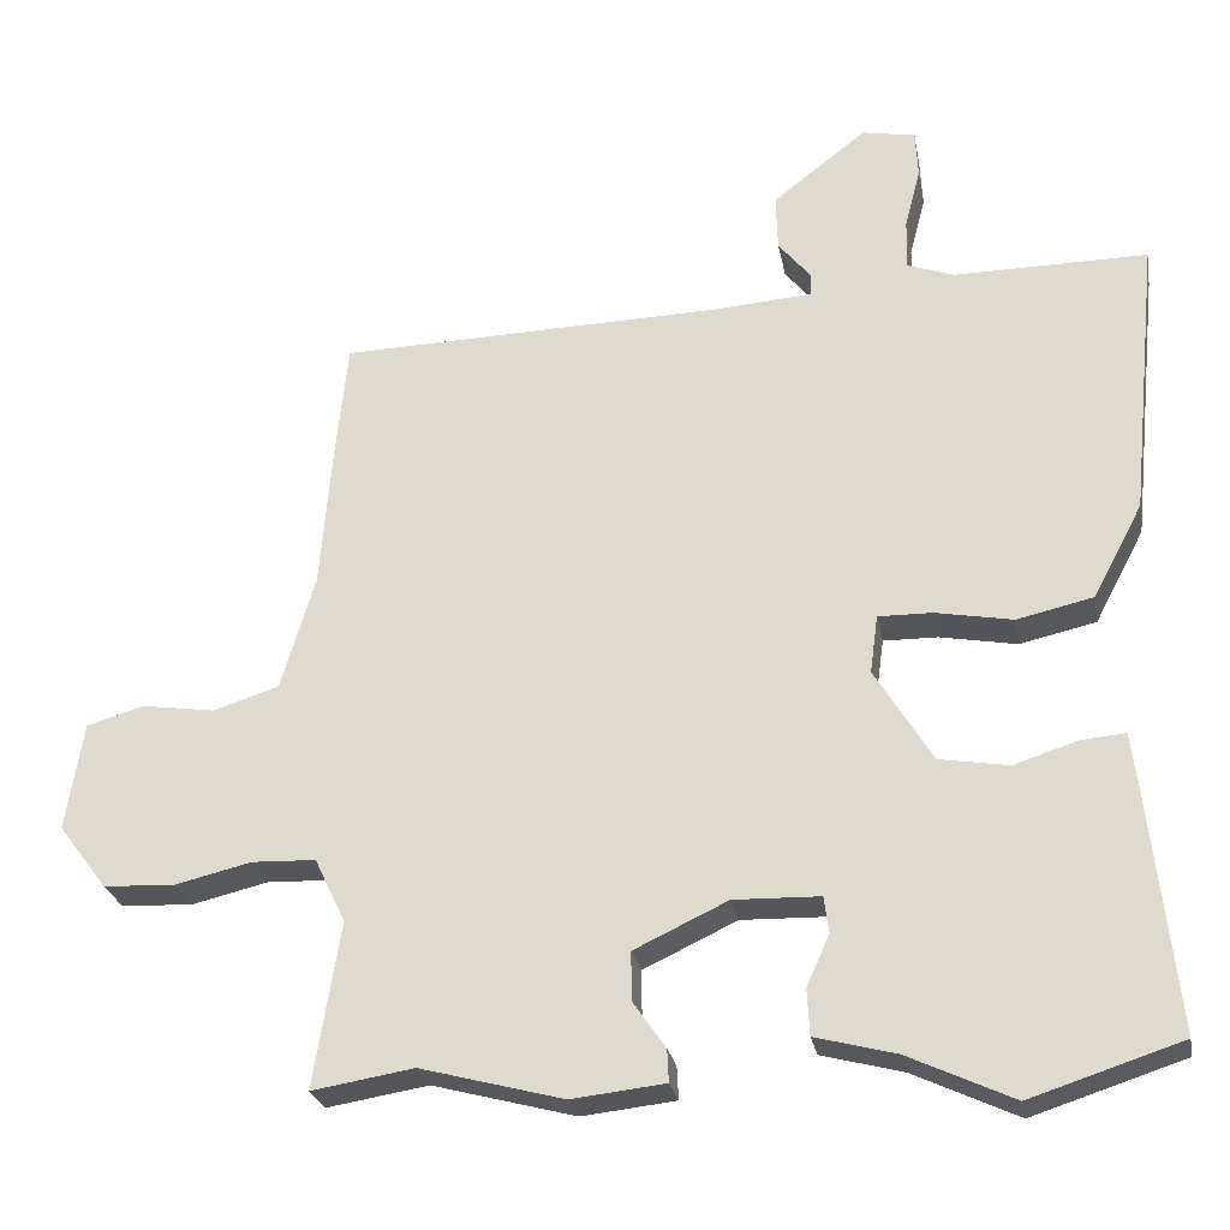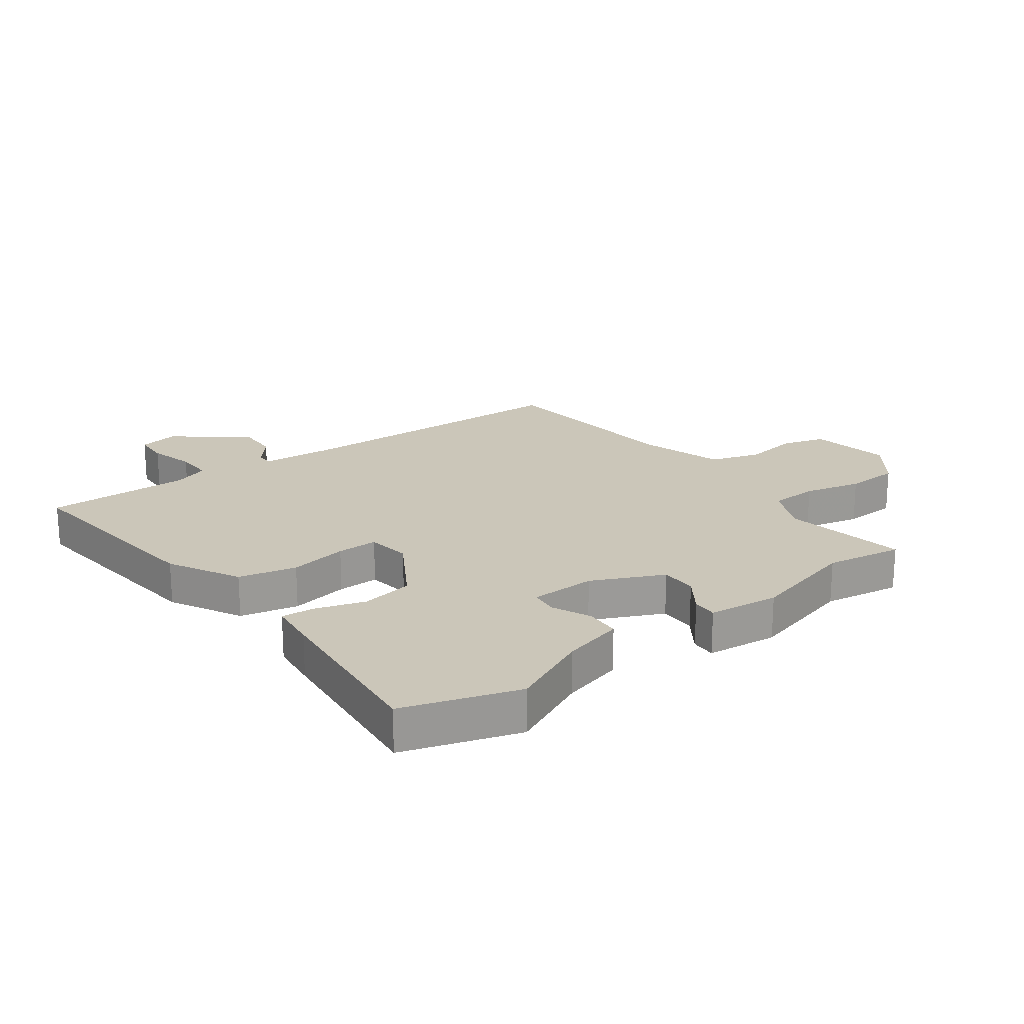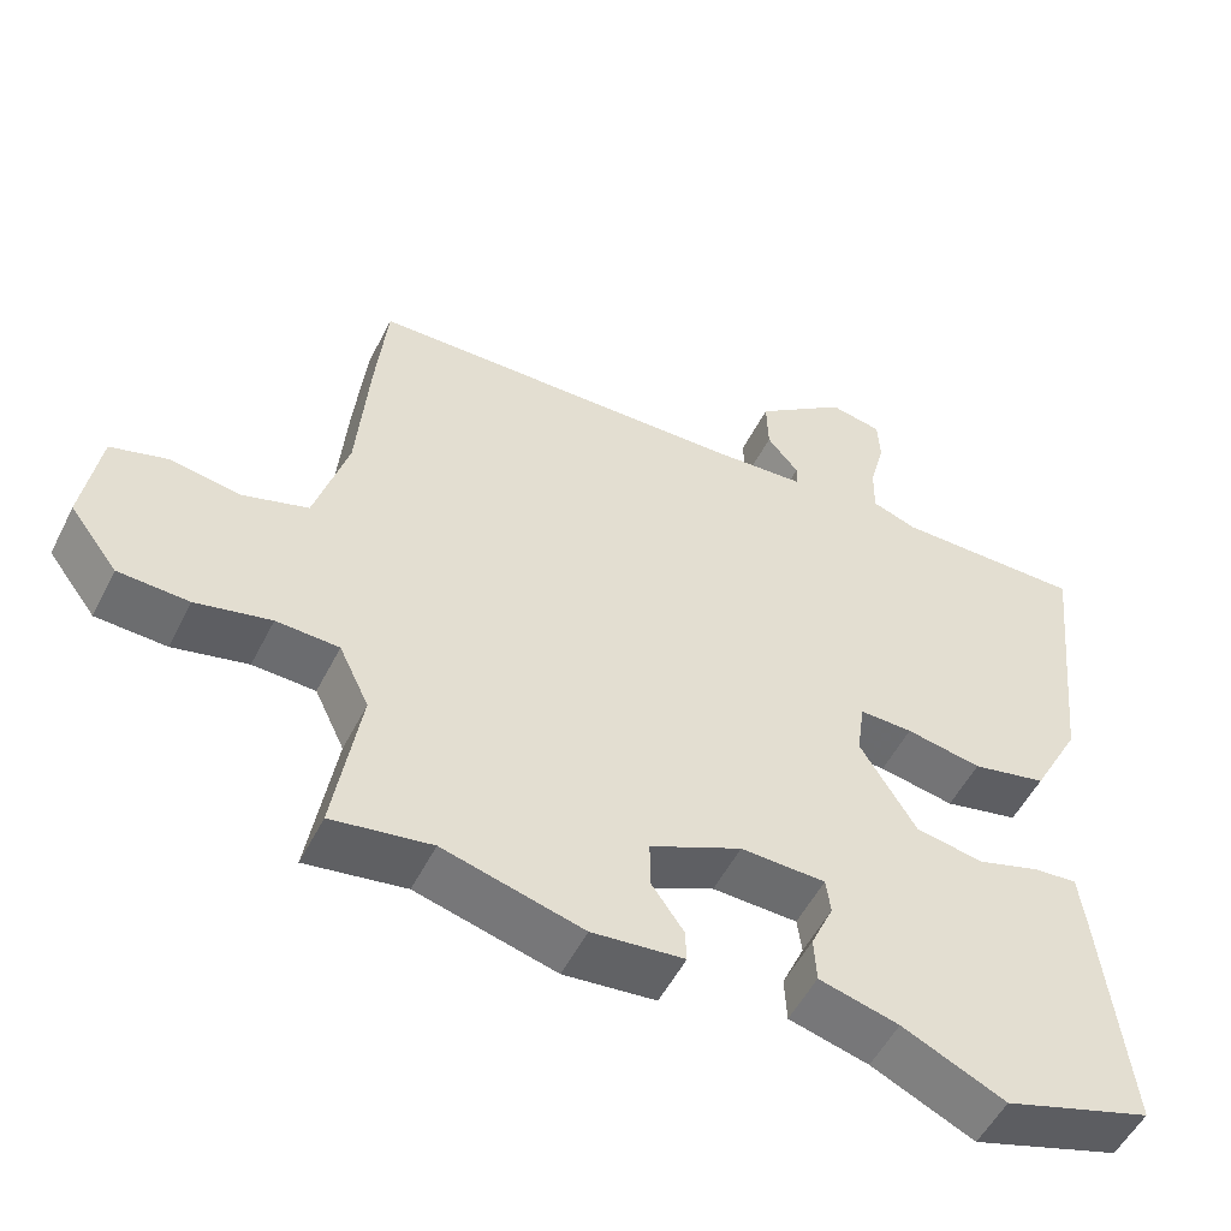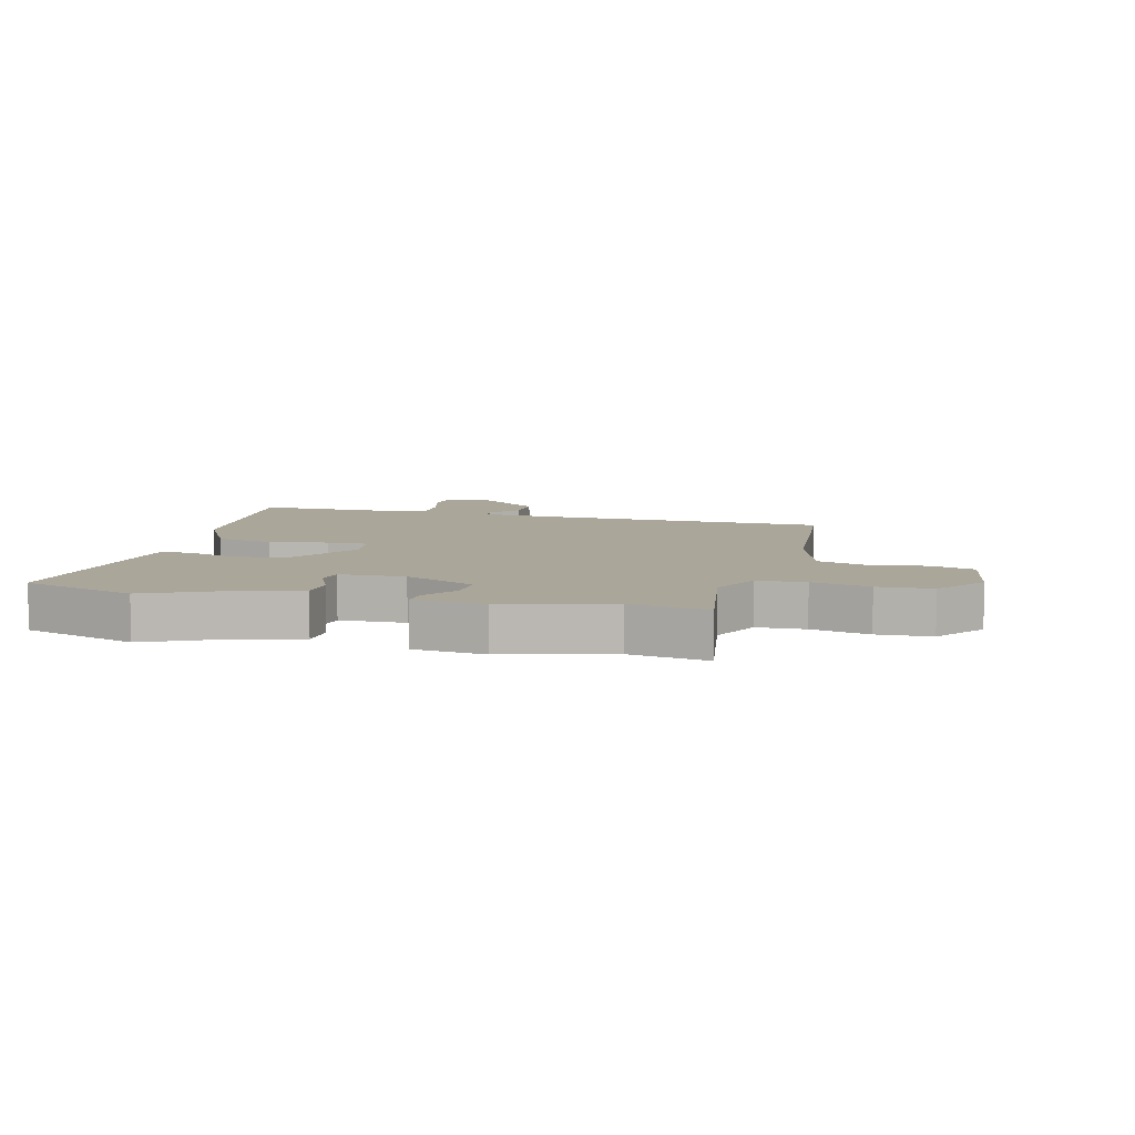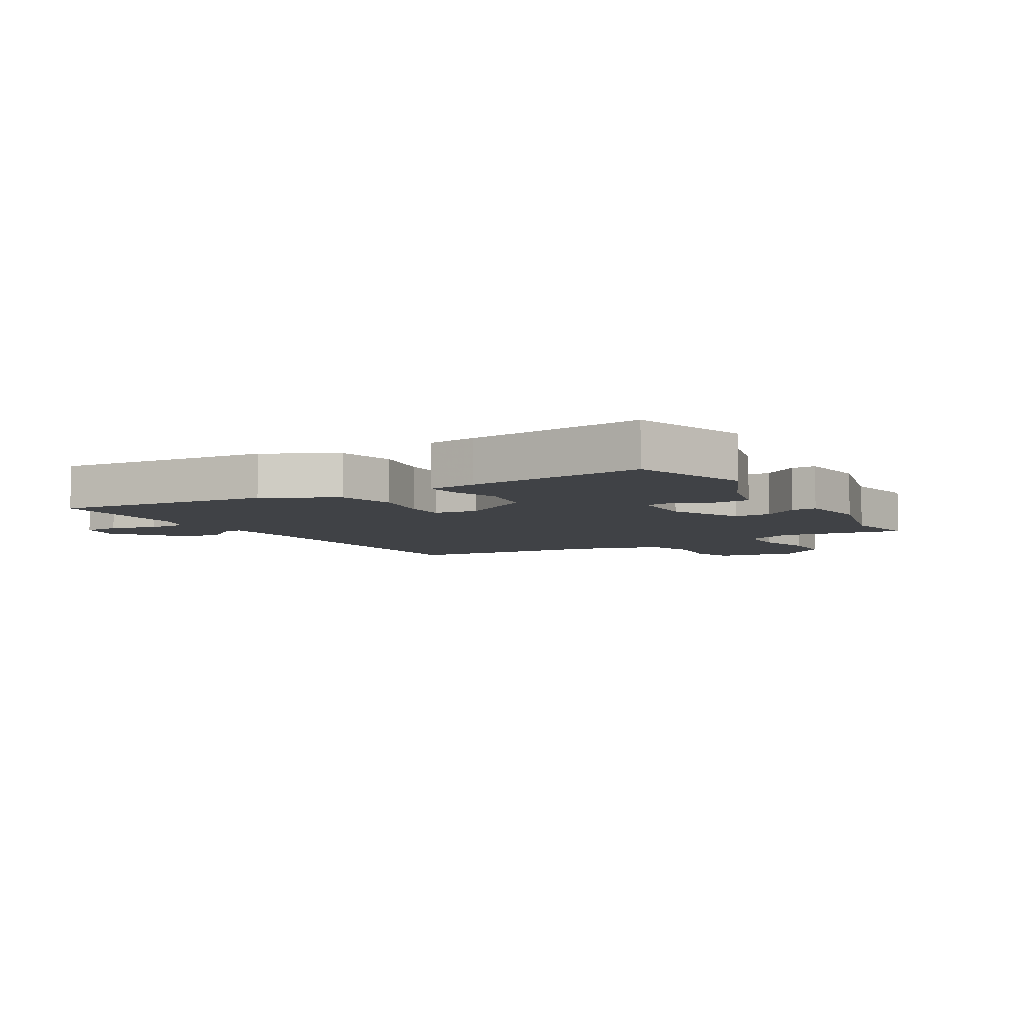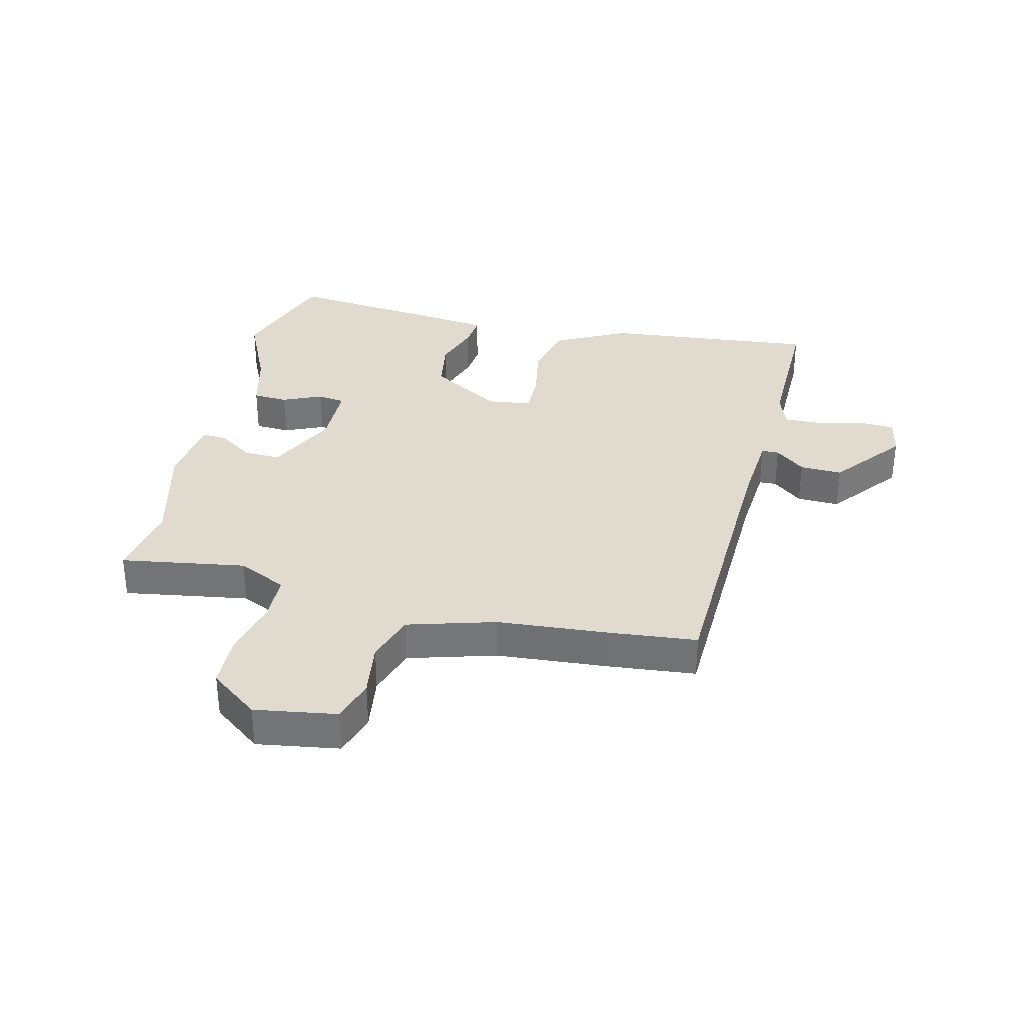
<metadata>
{"format":"obj","ext":"obj","renderer":"f3d","projection":"perspective","resolution":1024,"background":"white","views":[{"elev":-26.0,"azim":10.4,"up":"+Z"},{"elev":20.8,"azim":143.2,"up":"+Y"},{"elev":-53.0,"azim":-26.4,"up":"+Z"},{"elev":7.8,"azim":-165.7,"up":"+Y"},{"elev":-6.2,"azim":120.7,"up":"+Y"},{"elev":33.4,"azim":-76.3,"up":"+Y"}]}
</metadata>
<code>
v -0.514 0.07 0.36
v -0.499 0.07 0.507
v -0.009 0.07 0.52
v 0.115 0.07 0.529
v 0.116 0.07 0.558
v 0.075 0.07 0.608
v 0.073 0.07 0.679
v 0.192 0.07 0.772
v 0.26 0.07 0.759
v 0.263 0.07 0.699
v 0.243 0.07 0.622
v 0.242 0.07 0.558
v 0.301 0.07 0.537
v 0.547 0.07 0.539
v 0.51 0.07 0.181
v 0.447 0.07 0.062
v 0.35 0.07 0.04
v 0.252 0.07 0.058
v 0.183 0.07 0.059
v 0.173 0.07 -0.015
v 0.246 0.07 -0.135
v 0.334 0.07 -0.15
v 0.416 0.07 -0.124
v 0.472 0.07 -0.119
v 0.482 0.07 -0.2
v 0.514 0.07 -0.496
v 0.322 0.07 -0.558
v 0.189 0.07 -0.496
v 0.086 0.07 -0.469
v 0.083 0.07 -0.41
v 0.112 0.07 -0.345
v 0.106 0.07 -0.299
v -0.004 0.07 -0.296
v -0.123 0.07 -0.352
v -0.122 0.07 -0.414
v -0.081 0.07 -0.473
v -0.079 0.07 -0.515
v -0.198 0.07 -0.528
v -0.379 0.07 -0.48
v -0.508 0.07 -0.501
v -0.474 0.07 -0.292
v -0.513 0.07 -0.21
v -0.594 0.07 -0.207
v -0.691 0.07 -0.23
v -0.782 0.07 -0.226
v -0.844 0.07 -0.144
v -0.822 0.07 -0.007
v -0.749 0.07 0.015
v -0.656 0.07 0.001
v -0.572 0.07 0.028
v -0.529 0.07 0.174
v -0.514 0 0.36
v -0.499 0 0.507
v -0.009 0 0.52
v 0.115 0 0.529
v 0.116 0 0.558
v 0.075 0 0.608
v 0.073 0 0.679
v 0.192 0 0.772
v 0.26 0 0.759
v 0.263 0 0.699
v 0.243 0 0.622
v 0.242 0 0.558
v 0.301 0 0.537
v 0.547 0 0.539
v 0.51 0 0.181
v 0.447 0 0.062
v 0.35 0 0.04
v 0.252 0 0.058
v 0.183 0 0.059
v 0.173 0 -0.015
v 0.246 0 -0.135
v 0.334 0 -0.15
v 0.416 0 -0.124
v 0.472 0 -0.119
v 0.482 0 -0.2
v 0.514 0 -0.496
v 0.322 0 -0.558
v 0.189 0 -0.496
v 0.086 0 -0.469
v 0.083 0 -0.41
v 0.112 0 -0.345
v 0.106 0 -0.299
v -0.004 0 -0.296
v -0.123 0 -0.352
v -0.122 0 -0.414
v -0.081 0 -0.473
v -0.079 0 -0.515
v -0.198 0 -0.528
v -0.379 0 -0.48
v -0.508 0 -0.501
v -0.474 0 -0.292
v -0.513 0 -0.21
v -0.594 0 -0.207
v -0.691 0 -0.23
v -0.782 0 -0.226
v -0.844 0 -0.144
v -0.822 0 -0.007
v -0.749 0 0.015
v -0.656 0 0.001
v -0.572 0 0.028
v -0.529 0 0.174
f 46 47 48 49
f 46 49 50
f 43 44 45 46
f 42 43 46 50
f 41 42 50 51
f 39 40 41
f 35 36 37 38
f 34 35 38 39
f 28 29 30 31
f 28 31 32
f 27 28 32
f 26 27 32
f 25 26 32
f 22 23 24 25
f 21 22 25 32
f 20 21 32 33
f 15 16 17 18
f 13 14 15 18
f 12 13 18 19
f 11 12 19 20
f 9 10 11
f 8 9 11
f 5 6 7 8
f 4 5 8 11
f 51 1 2 3
f 51 3 4
f 34 39 41 51
f 34 51 4
f 20 33 34
f 4 11 20 34
f 100 99 98 97
f 101 100 97
f 97 96 95 94
f 101 97 94 93
f 102 101 93 92
f 92 91 90
f 89 88 87 86
f 90 89 86 85
f 82 81 80 79
f 83 82 79
f 83 79 78
f 83 78 77
f 83 77 76
f 76 75 74 73
f 83 76 73 72
f 84 83 72 71
f 69 68 67 66
f 69 66 65 64
f 70 69 64 63
f 71 70 63 62
f 62 61 60
f 62 60 59
f 59 58 57 56
f 62 59 56 55
f 54 53 52 102
f 55 54 102
f 102 92 90 85
f 55 102 85
f 85 84 71
f 85 71 62 55
f 1 52 53 2
f 2 53 54 3
f 3 54 55 4
f 4 55 56 5
f 5 56 57 6
f 6 57 58 7
f 7 58 59 8
f 8 59 60 9
f 9 60 61 10
f 10 61 62 11
f 11 62 63 12
f 12 63 64 13
f 13 64 65 14
f 14 65 66 15
f 15 66 67 16
f 16 67 68 17
f 17 68 69 18
f 18 69 70 19
f 19 70 71 20
f 20 71 72 21
f 21 72 73 22
f 22 73 74 23
f 23 74 75 24
f 24 75 76 25
f 25 76 77 26
f 26 77 78 27
f 27 78 79 28
f 28 79 80 29
f 29 80 81 30
f 30 81 82 31
f 31 82 83 32
f 32 83 84 33
f 33 84 85 34
f 34 85 86 35
f 35 86 87 36
f 36 87 88 37
f 37 88 89 38
f 38 89 90 39
f 39 90 91 40
f 40 91 92 41
f 41 92 93 42
f 42 93 94 43
f 43 94 95 44
f 44 95 96 45
f 45 96 97 46
f 46 97 98 47
f 47 98 99 48
f 48 99 100 49
f 49 100 101 50
f 50 101 102 51
f 51 102 52 1

</code>
